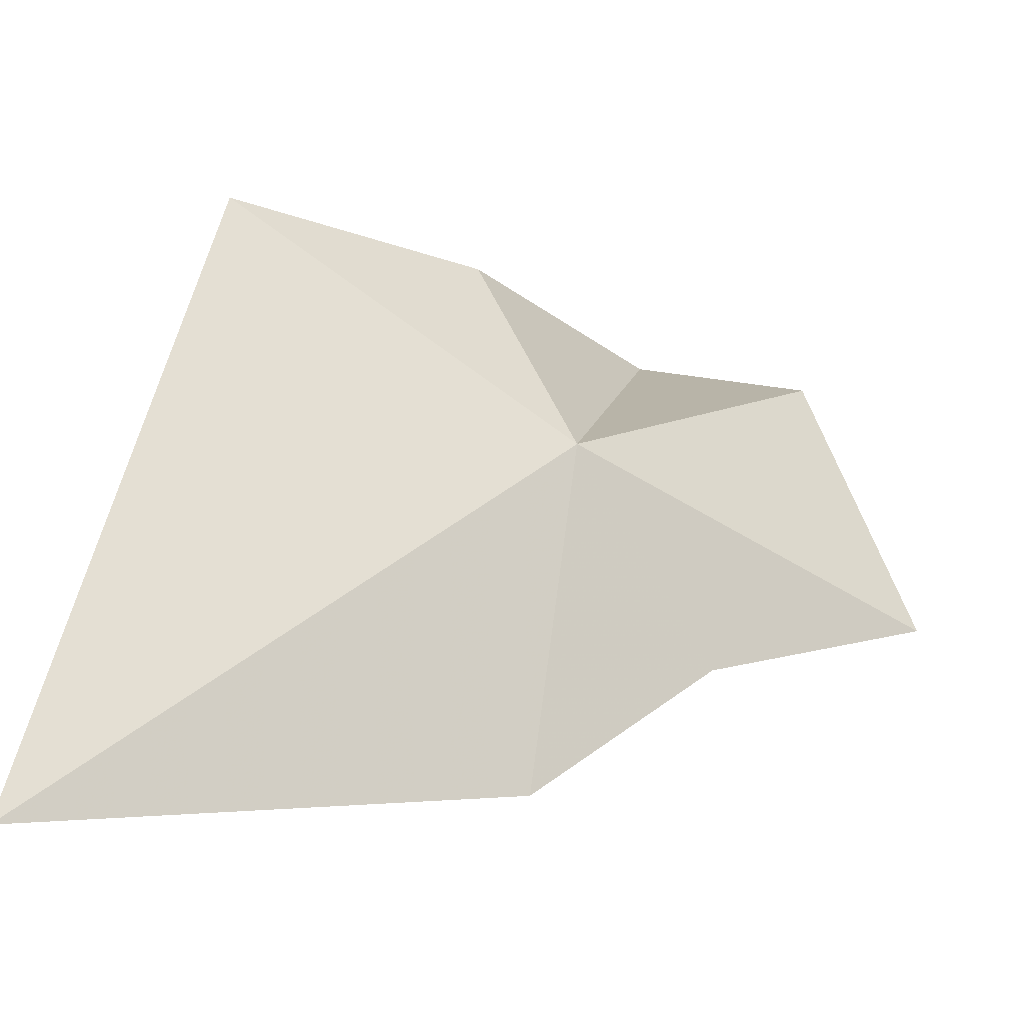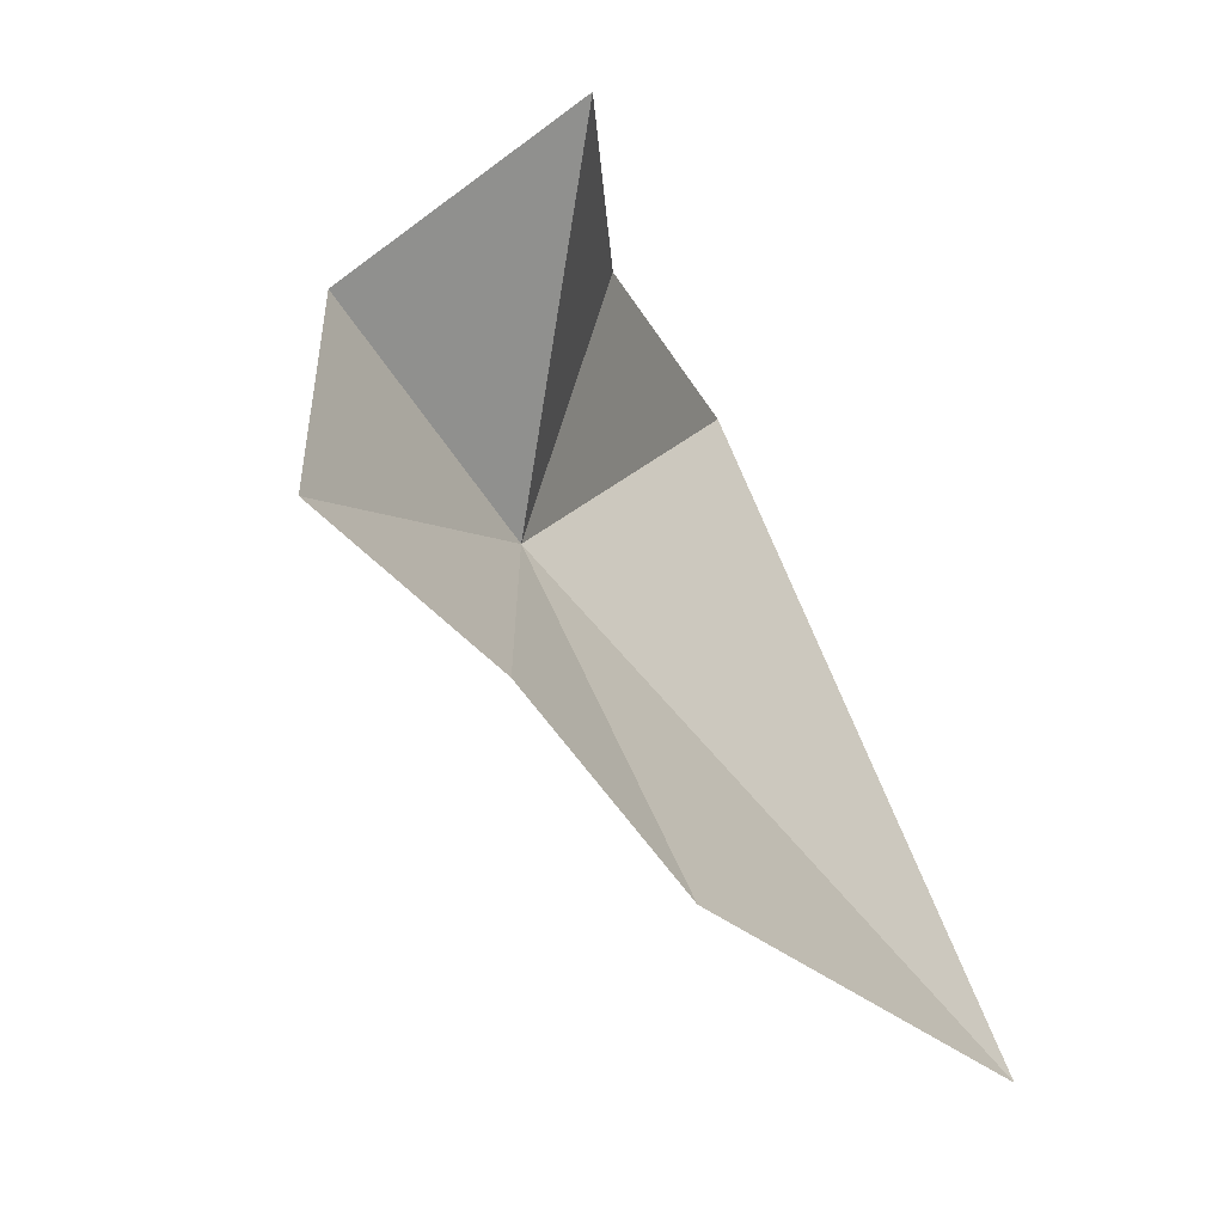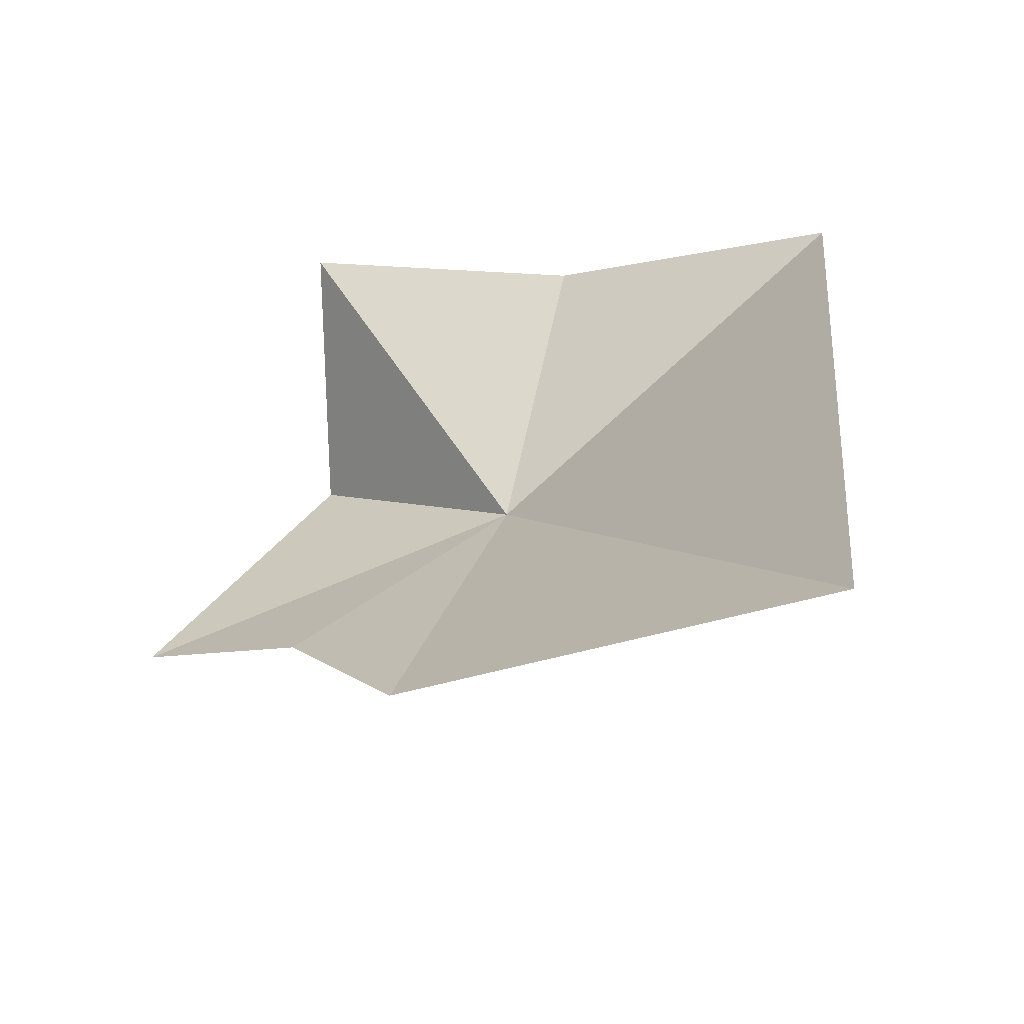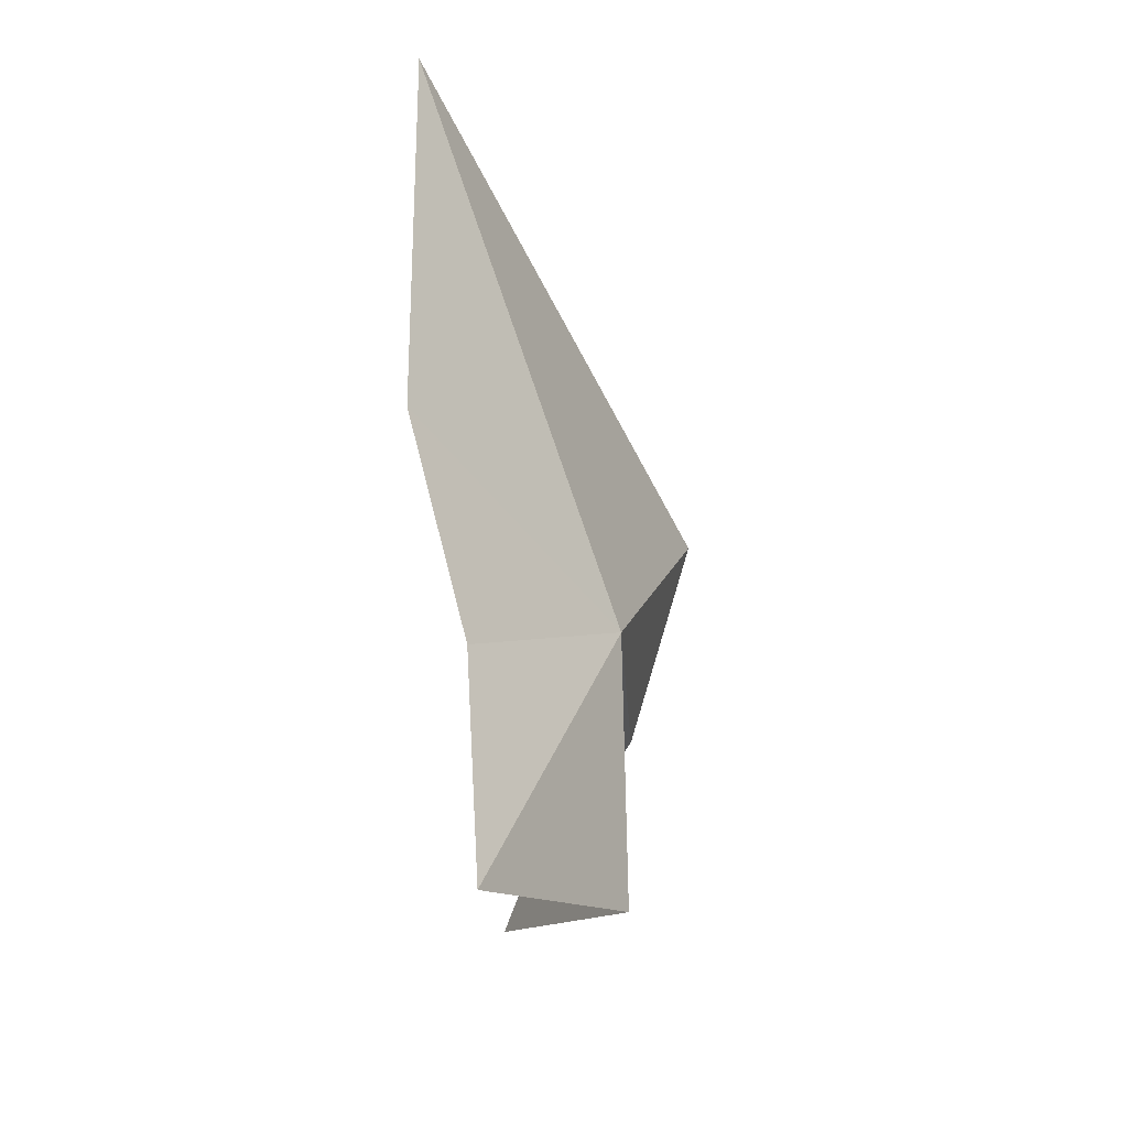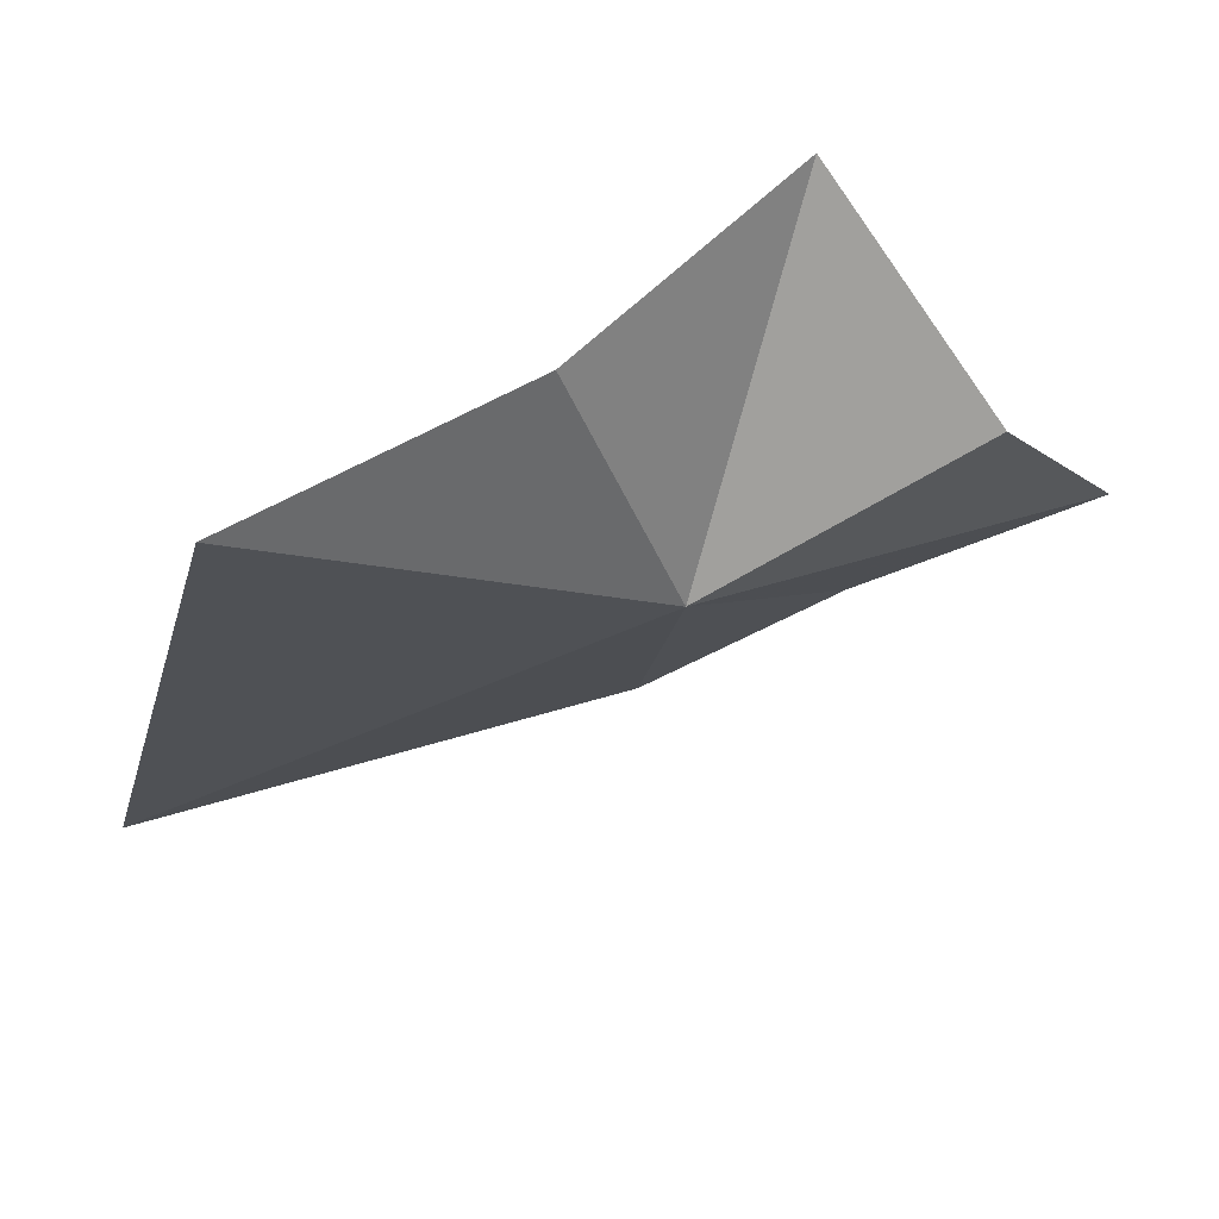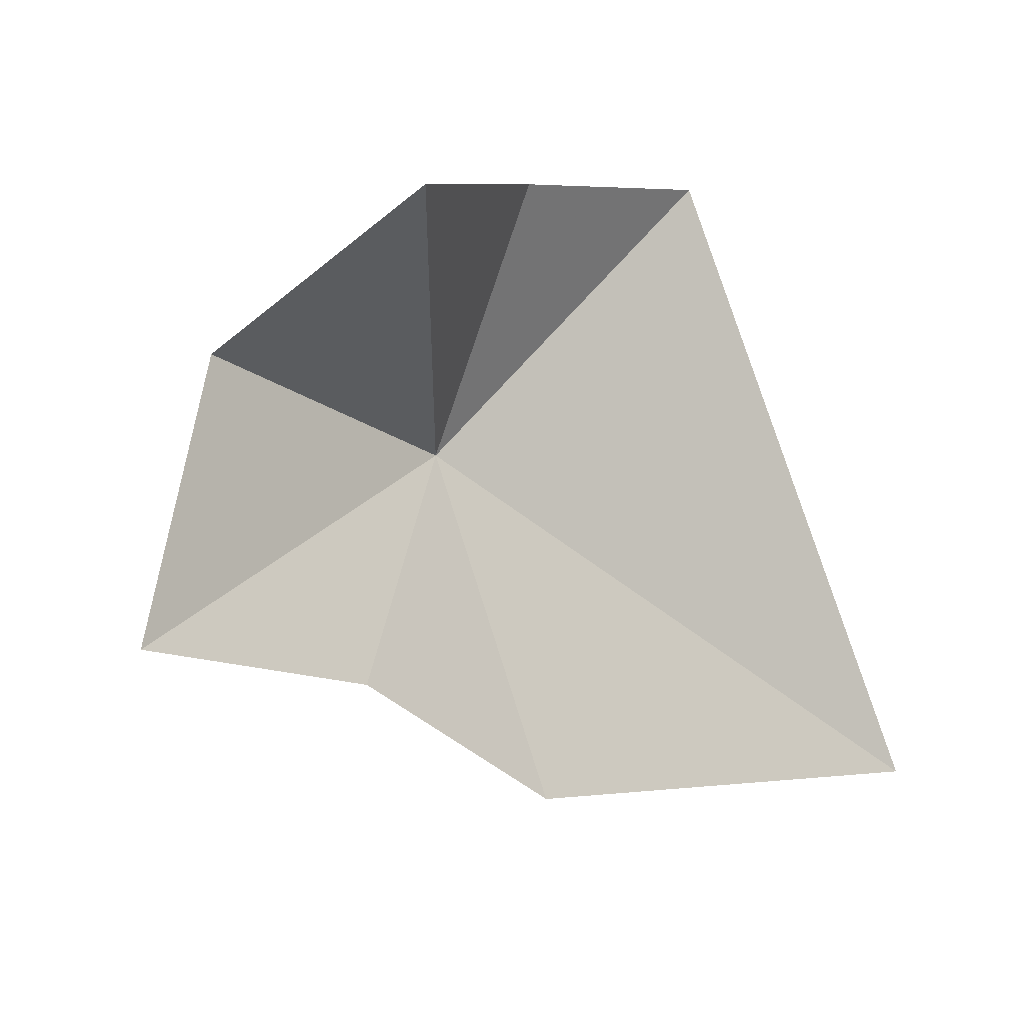
<metadata>
{"format":"obj","ext":"obj","renderer":"f3d","projection":"perspective","resolution":1024,"background":"white","views":[{"elev":-43.3,"azim":77.6,"up":"+Y"},{"elev":-12.7,"azim":-142.1,"up":"+Y"},{"elev":-37.8,"azim":-48.1,"up":"+Y"},{"elev":-49.7,"azim":8.0,"up":"+Z"},{"elev":49.4,"azim":81.9,"up":"+Y"},{"elev":19.8,"azim":-125.8,"up":"+Y"}]}
</metadata>
<code>
v -14.74 -19.24 3.233
v -15.14 -13.71 5.331
v -13.36 -14.85 11.1
v -15.07 -16.09 -2.093
v -18.35 -12.6 0.6592
v -18.33 -25.8 3.473
v -18.17 -28.22 13.87
v -17.51 -22.53 -0.308
v -17.48 -20.6 -5.091
f 1 3 2
f 1 5 4
f 1 6 7
f 1 7 3
f 1 2 5
f 1 8 6
f 1 9 8
f 1 4 9

</code>
